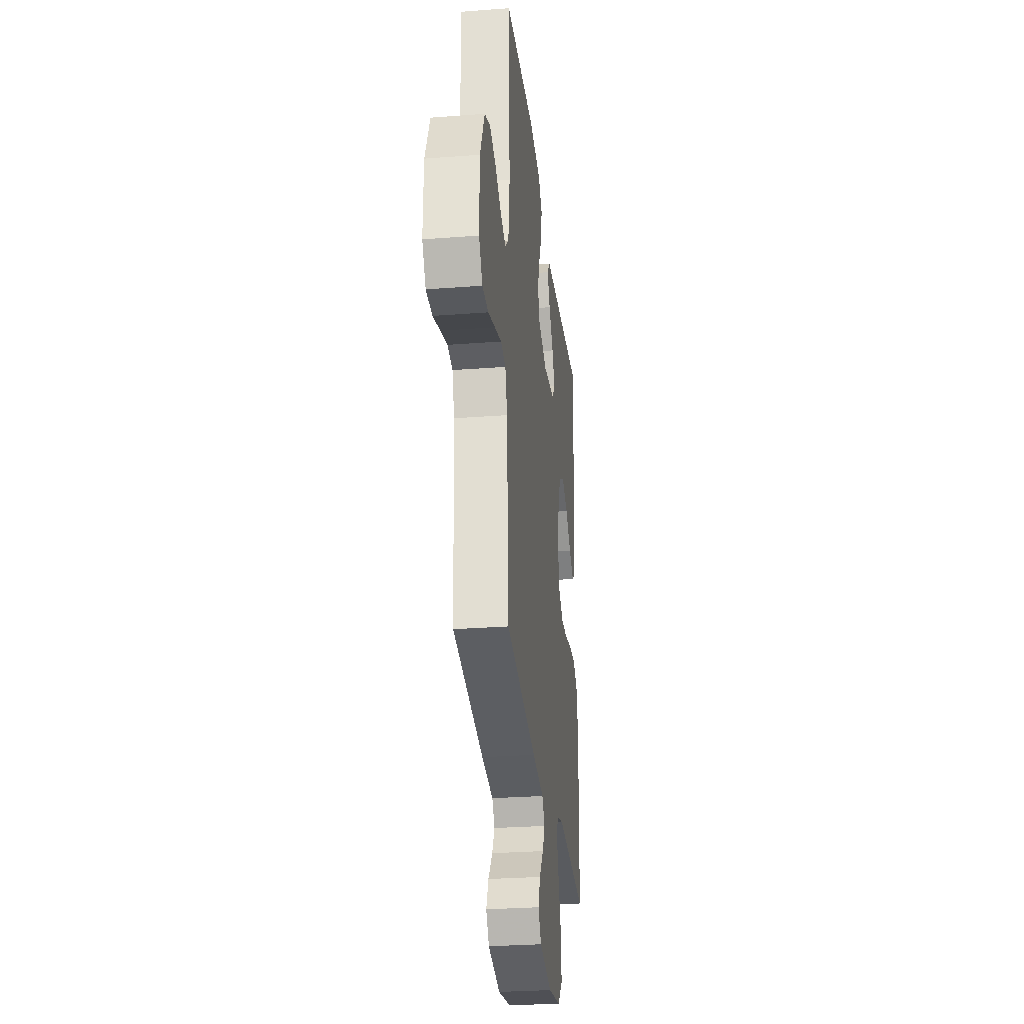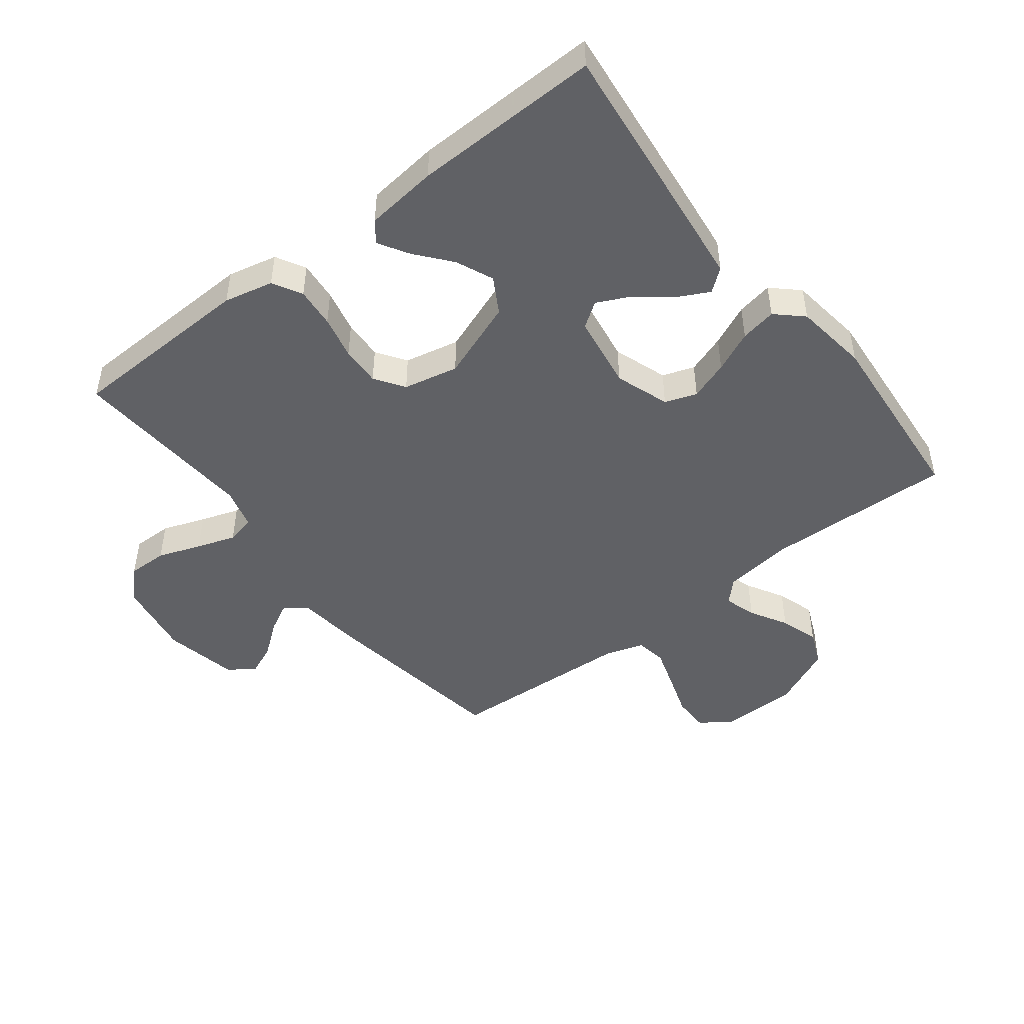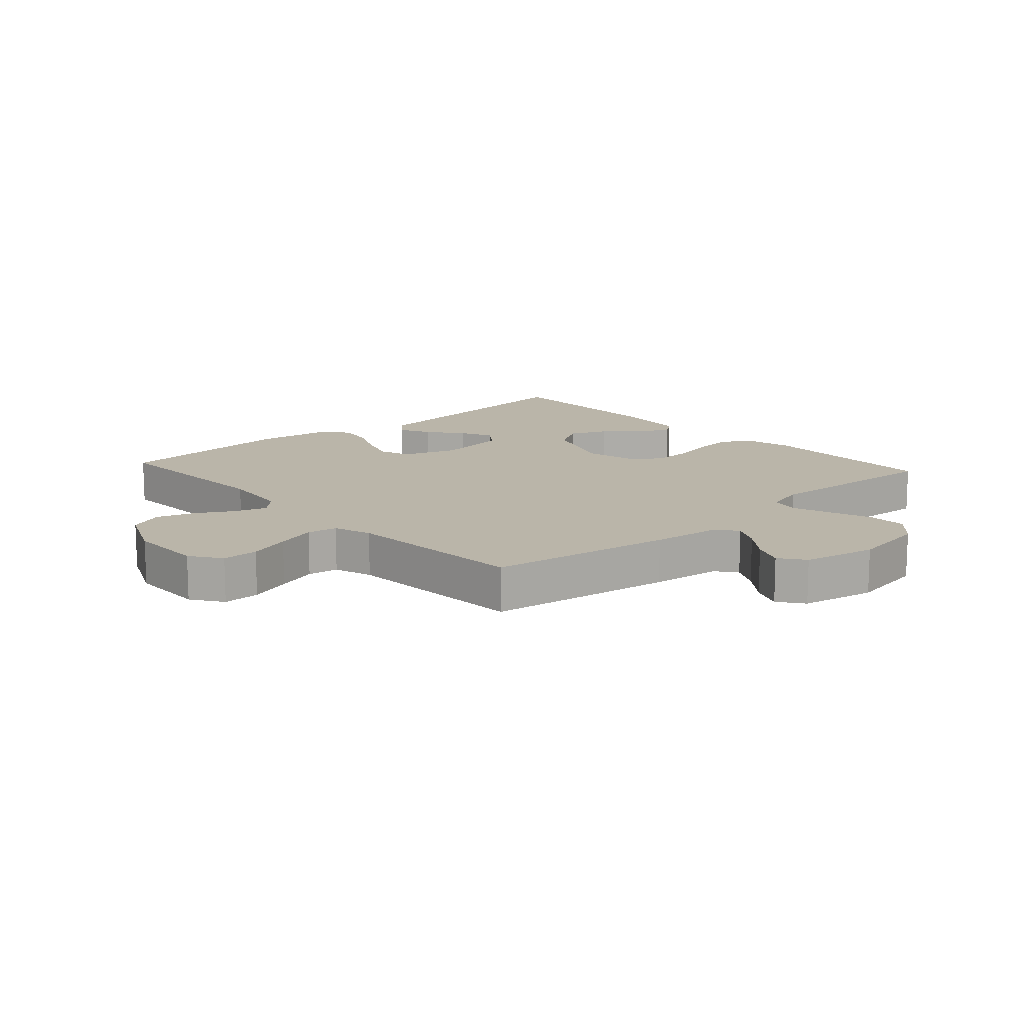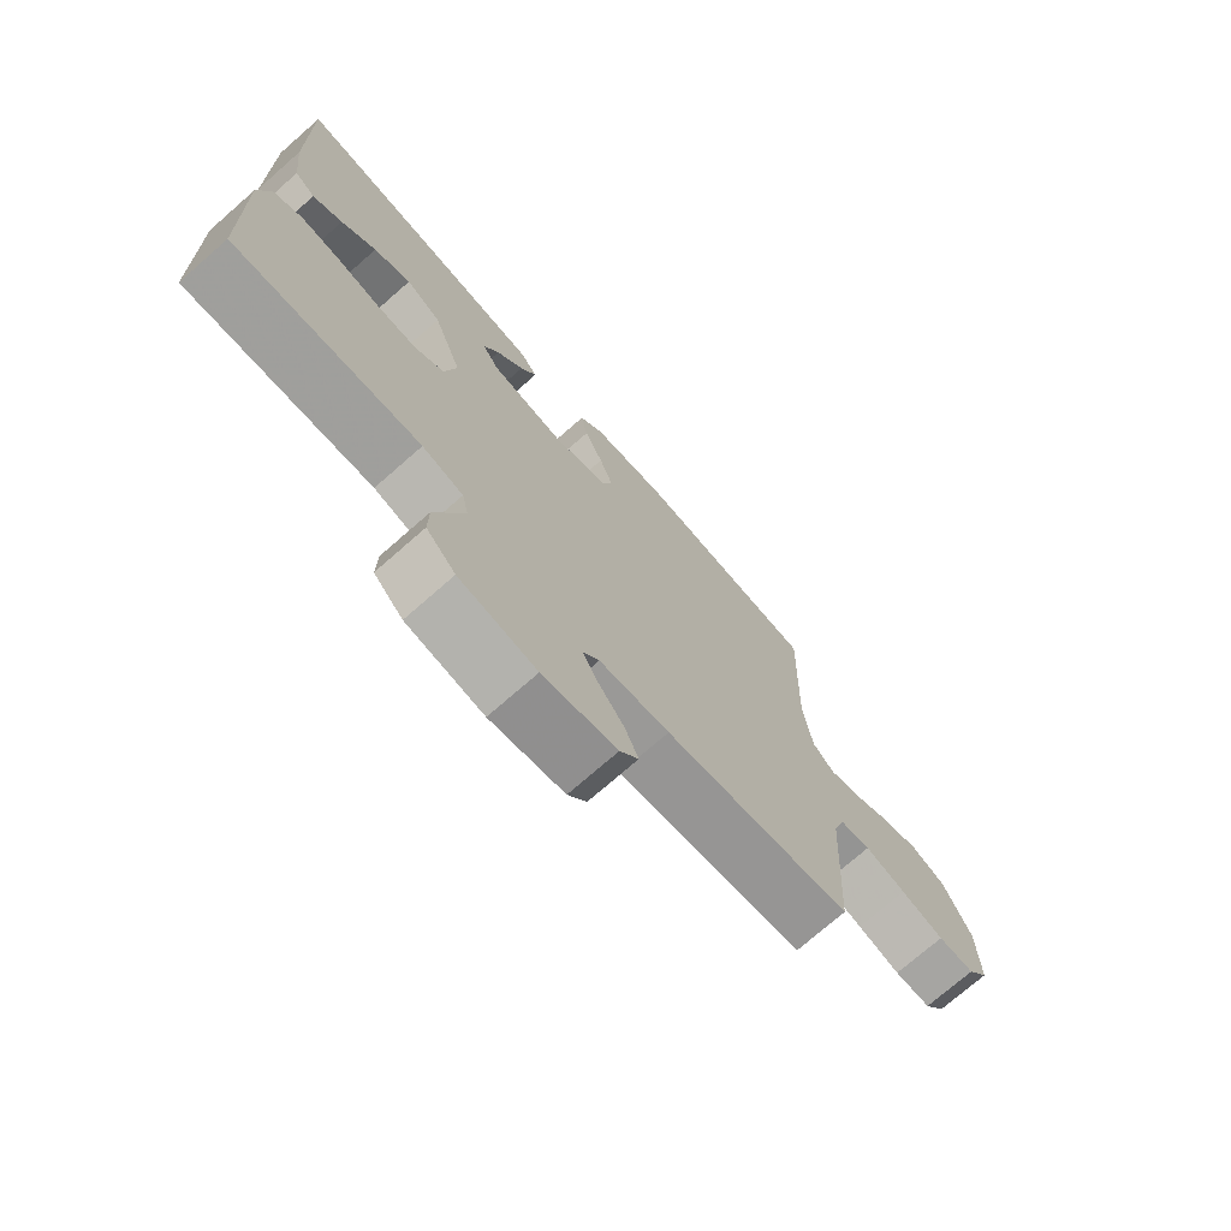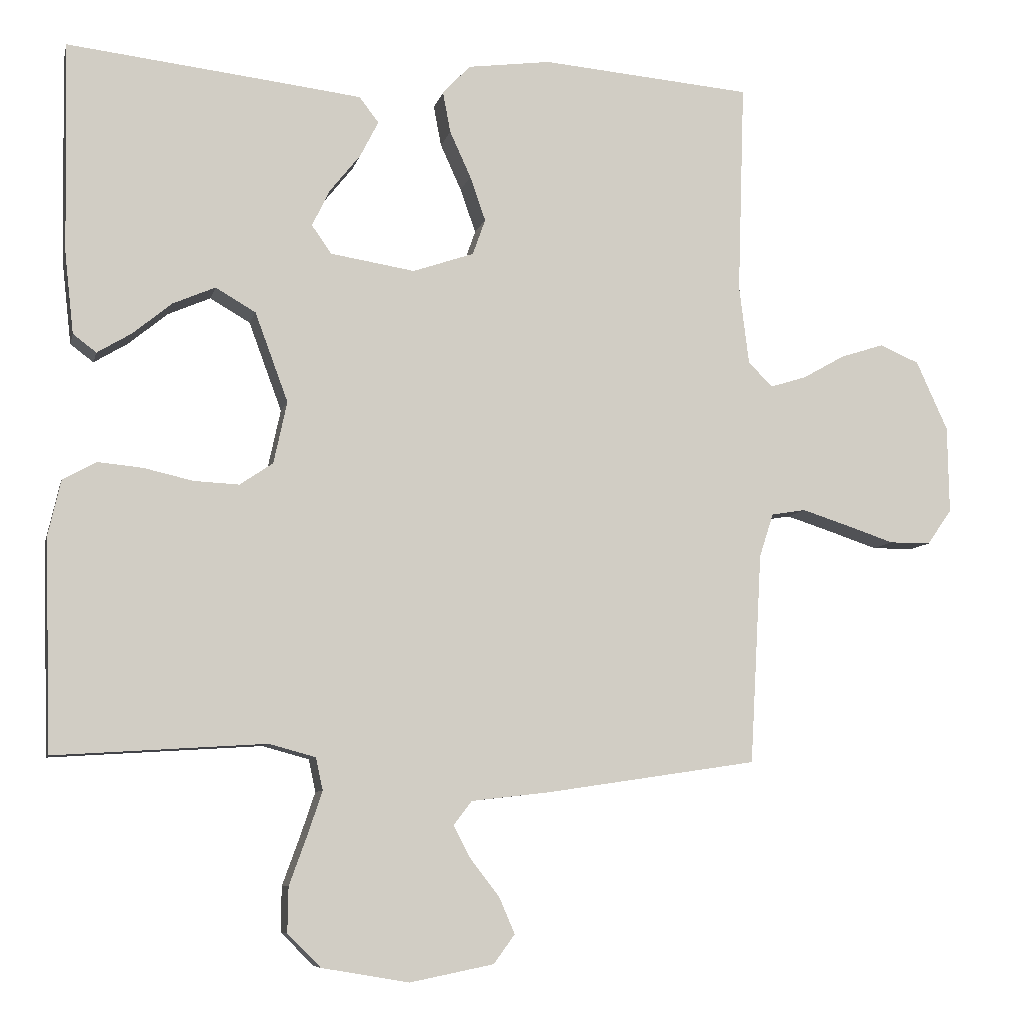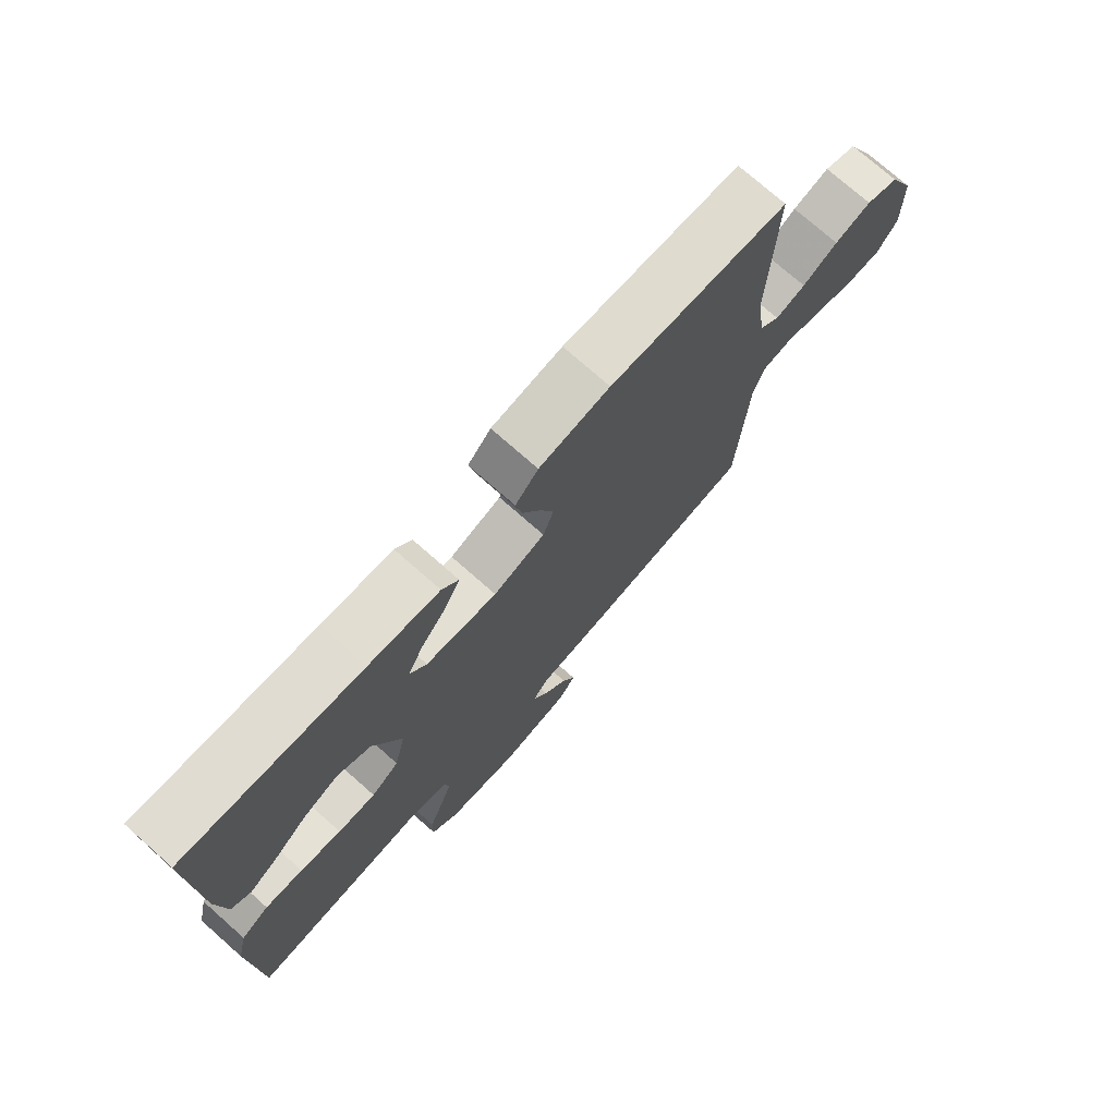
<metadata>
{"format":"obj","ext":"obj","renderer":"f3d","projection":"perspective","resolution":1024,"background":"white","views":[{"elev":-29.1,"azim":96.5,"up":"+Z"},{"elev":-47.3,"azim":-52.2,"up":"+Y"},{"elev":13.7,"azim":137.9,"up":"+Y"},{"elev":-73.6,"azim":-48.8,"up":"+Z"},{"elev":-8.0,"azim":-12.8,"up":"+Z"},{"elev":74.7,"azim":-48.6,"up":"+Z"}]}
</metadata>
<code>
v 0.5 0.07 -0.5
v 0.2 0.07 -0.545
v 0.087 0.07 -0.558
v 0.061 0.07 -0.592
v 0.086 0.07 -0.639
v 0.127 0.07 -0.692
v 0.149 0.07 -0.743
v 0.119 0.07 -0.784
v 0 0.07 -0.808
v -0.124 0.07 -0.787
v -0.171 0.07 -0.74
v -0.17 0.07 -0.676
v -0.145 0.07 -0.607
v -0.124 0.07 -0.545
v -0.134 0.07 -0.499
v -0.2 0.07 -0.481
v -0.5 0.07 -0.5
v -0.509 0.07 -0.2
v -0.491 0.07 -0.121
v -0.444 0.07 -0.095
v -0.38 0.07 -0.101
v -0.31 0.07 -0.117
v -0.246 0.07 -0.12
v -0.199 0.07 -0.088
v -0.18 0.07 0
v -0.227 0.07 0.127
v -0.284 0.07 0.16
v -0.344 0.07 0.134
v -0.4 0.07 0.088
v -0.448 0.07 0.059
v -0.481 0.07 0.084
v -0.494 0.07 0.2
v -0.5 0.07 0.5
v -0.2 0.07 0.466
v -0.081 0.07 0.452
v -0.053 0.07 0.416
v -0.079 0.07 0.365
v -0.123 0.07 0.31
v -0.148 0.07 0.258
v -0.12 0.07 0.218
v 0 0.07 0.199
v 0.087 0.07 0.229
v 0.105 0.07 0.28
v 0.083 0.07 0.343
v 0.053 0.07 0.409
v 0.042 0.07 0.467
v 0.081 0.07 0.509
v 0.2 0.07 0.525
v 0.5 0.07 0.5
v 0.49 0.07 0.2
v 0.504 0.07 0.087
v 0.539 0.07 0.053
v 0.59 0.07 0.069
v 0.65 0.07 0.103
v 0.712 0.07 0.123
v 0.768 0.07 0.099
v 0.813 0.07 0
v 0.815 0.07 -0.124
v 0.78 0.07 -0.174
v 0.721 0.07 -0.174
v 0.652 0.07 -0.151
v 0.586 0.07 -0.13
v 0.537 0.07 -0.138
v 0.517 0.07 -0.2
v 0.5 0 -0.5
v 0.2 0 -0.545
v 0.087 0 -0.558
v 0.061 0 -0.592
v 0.086 0 -0.639
v 0.127 0 -0.692
v 0.149 0 -0.743
v 0.119 0 -0.784
v 0 0 -0.808
v -0.124 0 -0.787
v -0.171 0 -0.74
v -0.17 0 -0.676
v -0.145 0 -0.607
v -0.124 0 -0.545
v -0.134 0 -0.499
v -0.2 0 -0.481
v -0.5 0 -0.5
v -0.509 0 -0.2
v -0.491 0 -0.121
v -0.444 0 -0.095
v -0.38 0 -0.101
v -0.31 0 -0.117
v -0.246 0 -0.12
v -0.199 0 -0.088
v -0.18 0 0
v -0.227 0 0.127
v -0.284 0 0.16
v -0.344 0 0.134
v -0.4 0 0.088
v -0.448 0 0.059
v -0.481 0 0.084
v -0.494 0 0.2
v -0.5 0 0.5
v -0.2 0 0.466
v -0.081 0 0.452
v -0.053 0 0.416
v -0.079 0 0.365
v -0.123 0 0.31
v -0.148 0 0.258
v -0.12 0 0.218
v 0 0 0.199
v 0.087 0 0.229
v 0.105 0 0.28
v 0.083 0 0.343
v 0.053 0 0.409
v 0.042 0 0.467
v 0.081 0 0.509
v 0.2 0 0.525
v 0.5 0 0.5
v 0.49 0 0.2
v 0.504 0 0.087
v 0.539 0 0.053
v 0.59 0 0.069
v 0.65 0 0.103
v 0.712 0 0.123
v 0.768 0 0.099
v 0.813 0 0
v 0.815 0 -0.124
v 0.78 0 -0.174
v 0.721 0 -0.174
v 0.652 0 -0.151
v 0.586 0 -0.13
v 0.537 0 -0.138
v 0.517 0 -0.2
f 58 59 60 61
f 58 61 62
f 57 58 62
f 56 57 62 63
f 53 54 55 56
f 52 53 56 63
f 47 48 49 50
f 47 50 51
f 44 45 46 47
f 43 44 47 51
f 42 43 51 52
f 35 36 37 38
f 35 38 39
f 34 35 39
f 33 34 39
f 32 33 39 40
f 28 29 30 31
f 27 28 31 32
f 19 20 21 22
f 19 22 23
f 16 17 18 19
f 15 16 19 23
f 10 11 12 13
f 10 13 14
f 9 10 14
f 8 9 14 15
f 5 6 7 8
f 4 5 8 15
f 64 1 2 3
f 52 63 64 3
f 41 42 52 3
f 27 32 40 41
f 26 27 41
f 25 26 41 3
f 4 15 23 24
f 3 4 24 25
f 125 124 123 122
f 126 125 122
f 126 122 121
f 127 126 121 120
f 120 119 118 117
f 127 120 117 116
f 114 113 112 111
f 115 114 111
f 111 110 109 108
f 115 111 108 107
f 116 115 107 106
f 102 101 100 99
f 103 102 99
f 103 99 98
f 103 98 97
f 104 103 97 96
f 95 94 93 92
f 96 95 92 91
f 86 85 84 83
f 87 86 83
f 83 82 81 80
f 87 83 80 79
f 77 76 75 74
f 78 77 74
f 78 74 73
f 79 78 73 72
f 72 71 70 69
f 79 72 69 68
f 67 66 65 128
f 67 128 127 116
f 67 116 106 105
f 105 104 96 91
f 105 91 90
f 67 105 90 89
f 88 87 79 68
f 89 88 68 67
f 1 65 66 2
f 2 66 67 3
f 3 67 68 4
f 4 68 69 5
f 5 69 70 6
f 6 70 71 7
f 7 71 72 8
f 8 72 73 9
f 9 73 74 10
f 10 74 75 11
f 11 75 76 12
f 12 76 77 13
f 13 77 78 14
f 14 78 79 15
f 15 79 80 16
f 16 80 81 17
f 17 81 82 18
f 18 82 83 19
f 19 83 84 20
f 20 84 85 21
f 21 85 86 22
f 22 86 87 23
f 23 87 88 24
f 24 88 89 25
f 25 89 90 26
f 26 90 91 27
f 27 91 92 28
f 28 92 93 29
f 29 93 94 30
f 30 94 95 31
f 31 95 96 32
f 32 96 97 33
f 33 97 98 34
f 34 98 99 35
f 35 99 100 36
f 36 100 101 37
f 37 101 102 38
f 38 102 103 39
f 39 103 104 40
f 40 104 105 41
f 41 105 106 42
f 42 106 107 43
f 43 107 108 44
f 44 108 109 45
f 45 109 110 46
f 46 110 111 47
f 47 111 112 48
f 48 112 113 49
f 49 113 114 50
f 50 114 115 51
f 51 115 116 52
f 52 116 117 53
f 53 117 118 54
f 54 118 119 55
f 55 119 120 56
f 56 120 121 57
f 57 121 122 58
f 58 122 123 59
f 59 123 124 60
f 60 124 125 61
f 61 125 126 62
f 62 126 127 63
f 63 127 128 64
f 64 128 65 1

</code>
